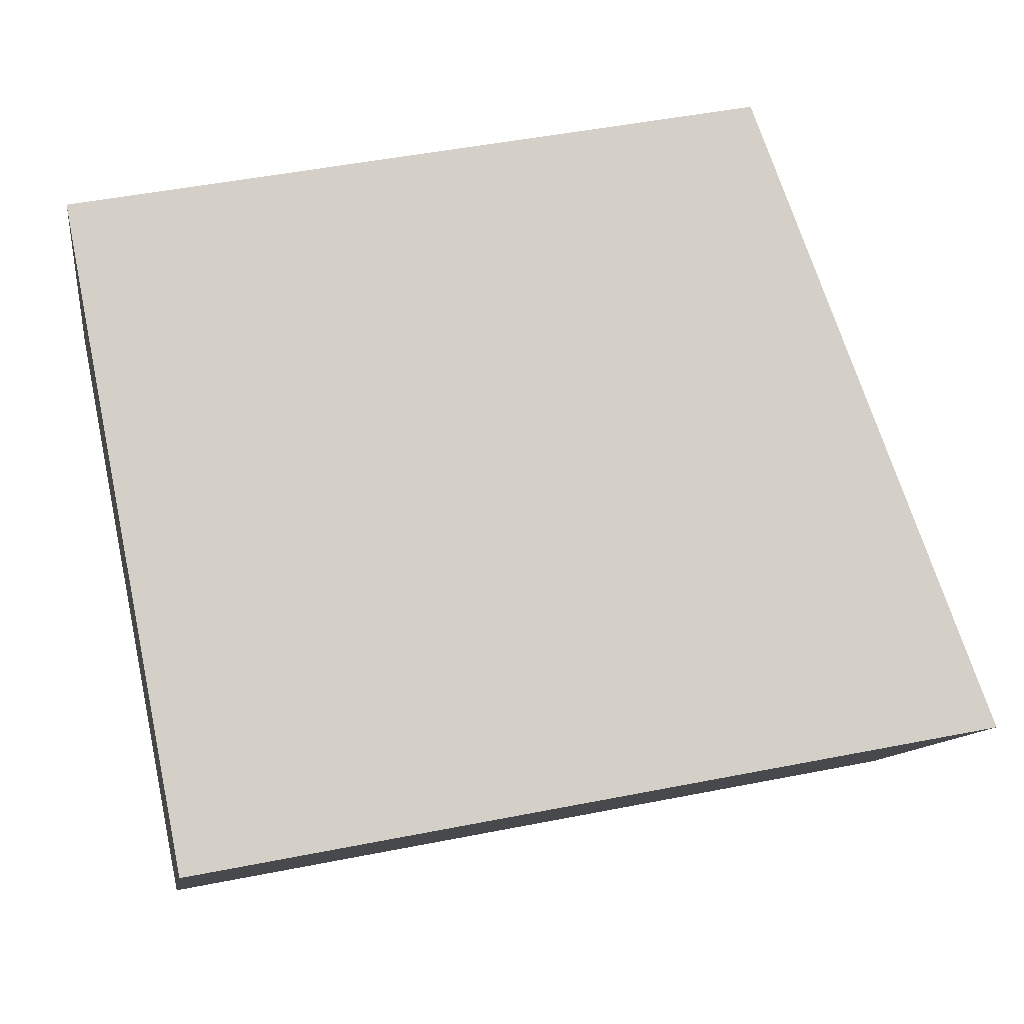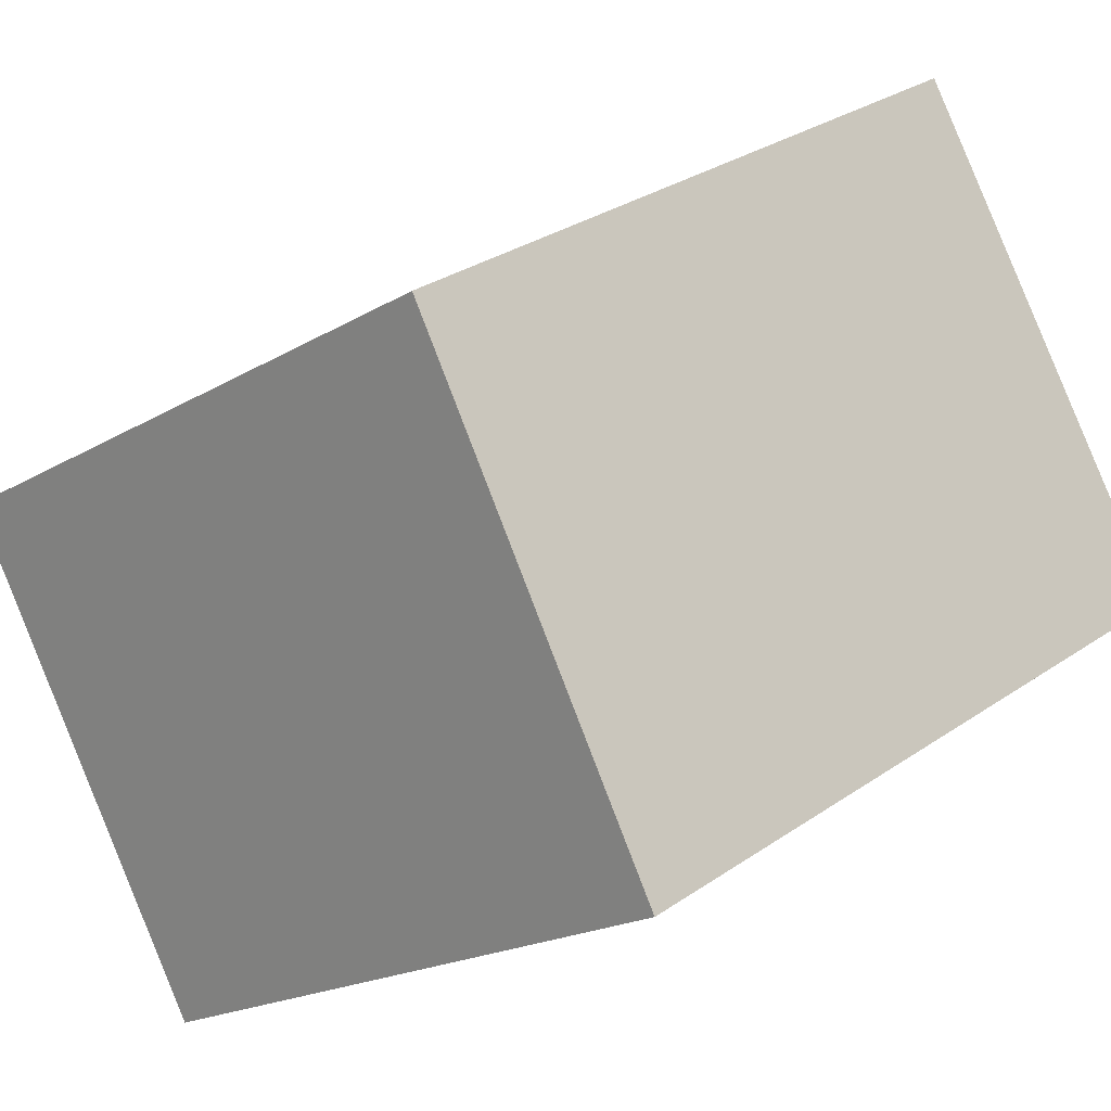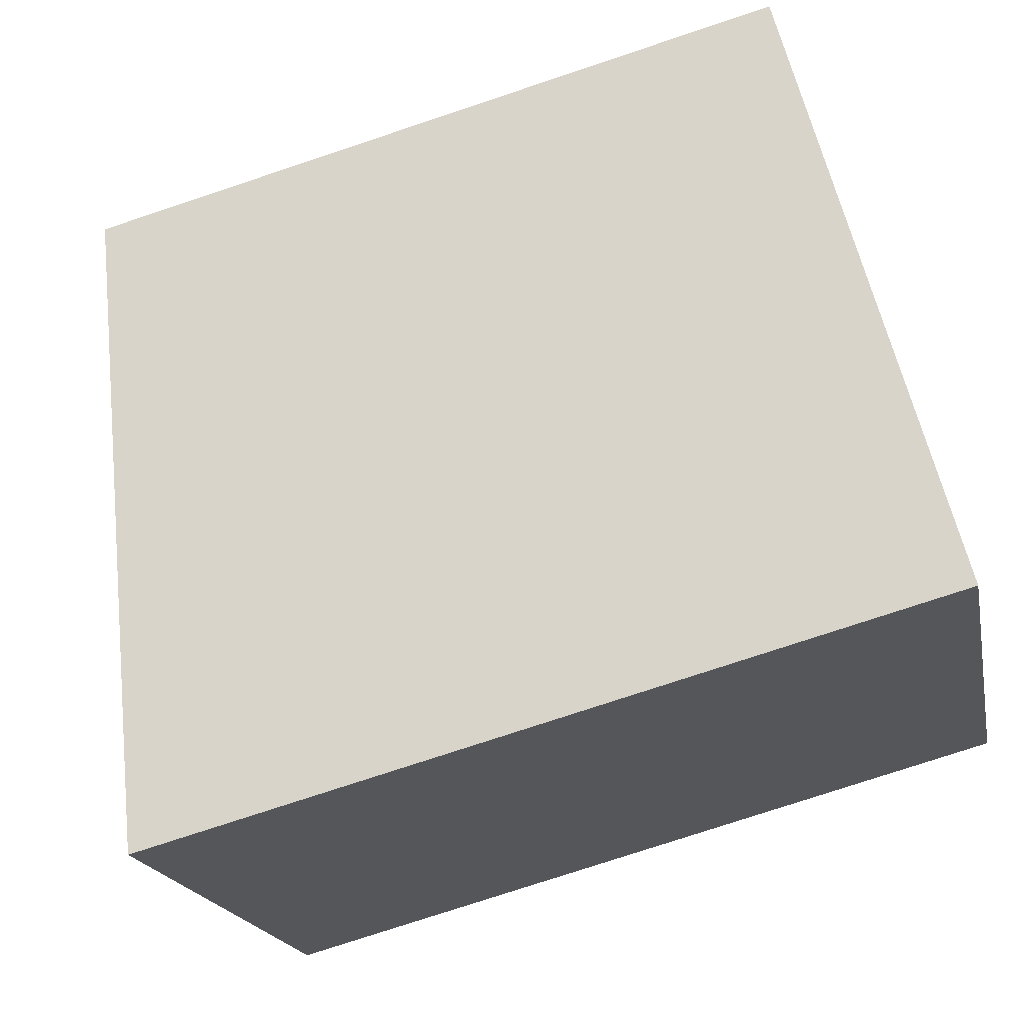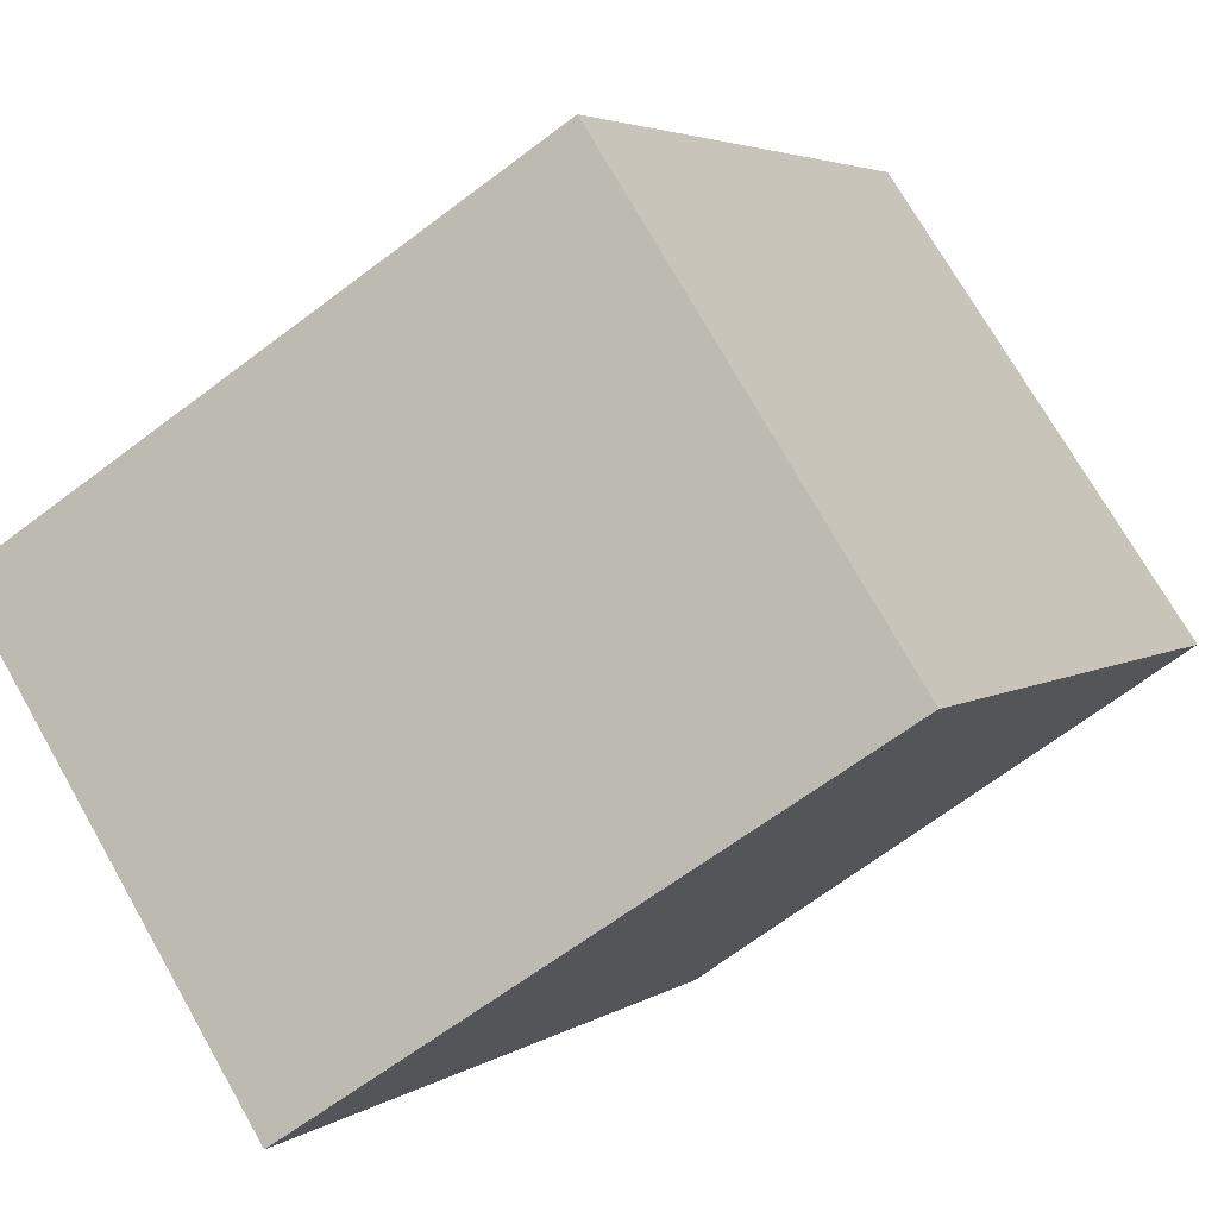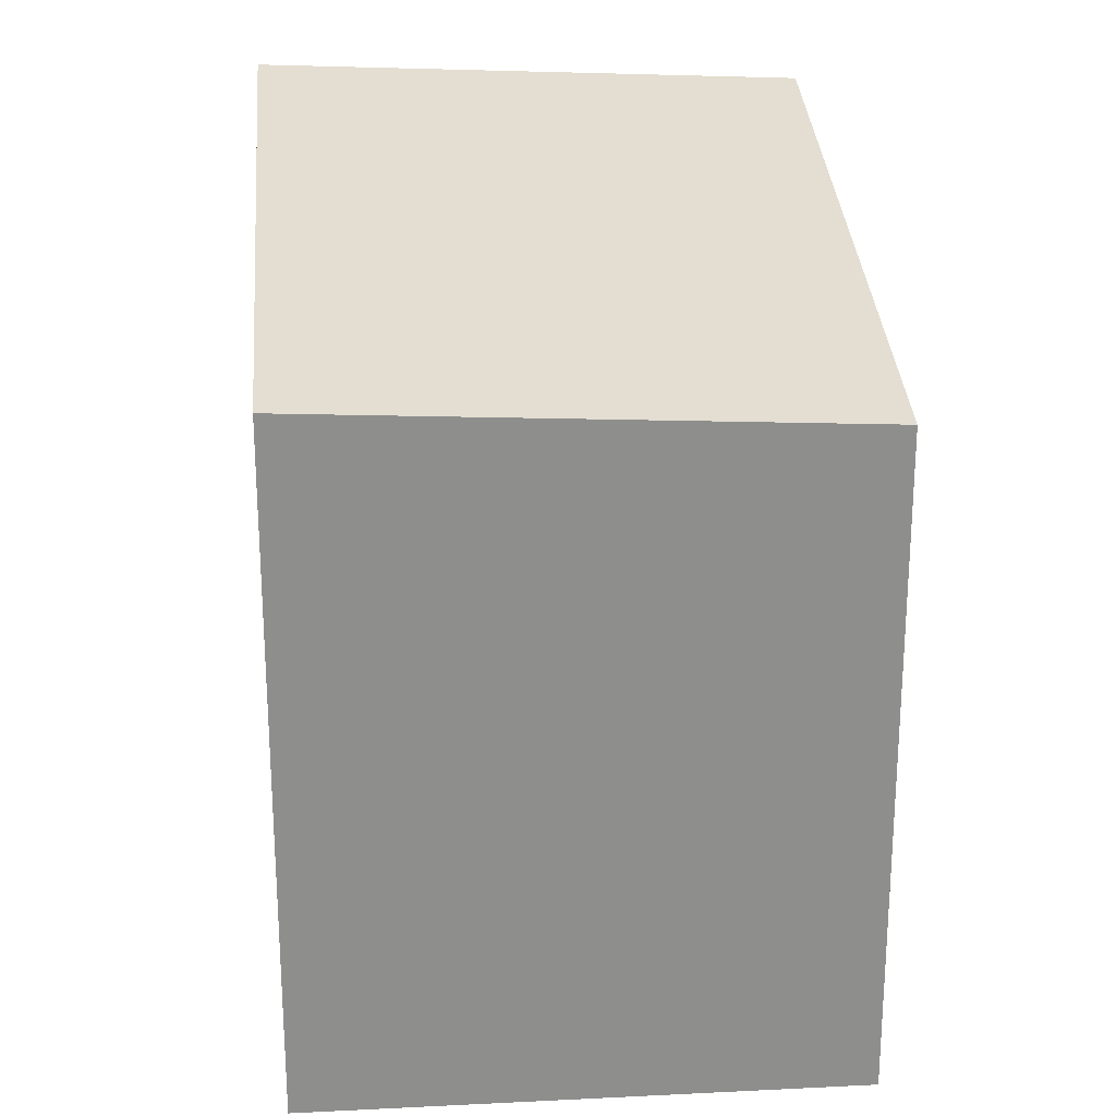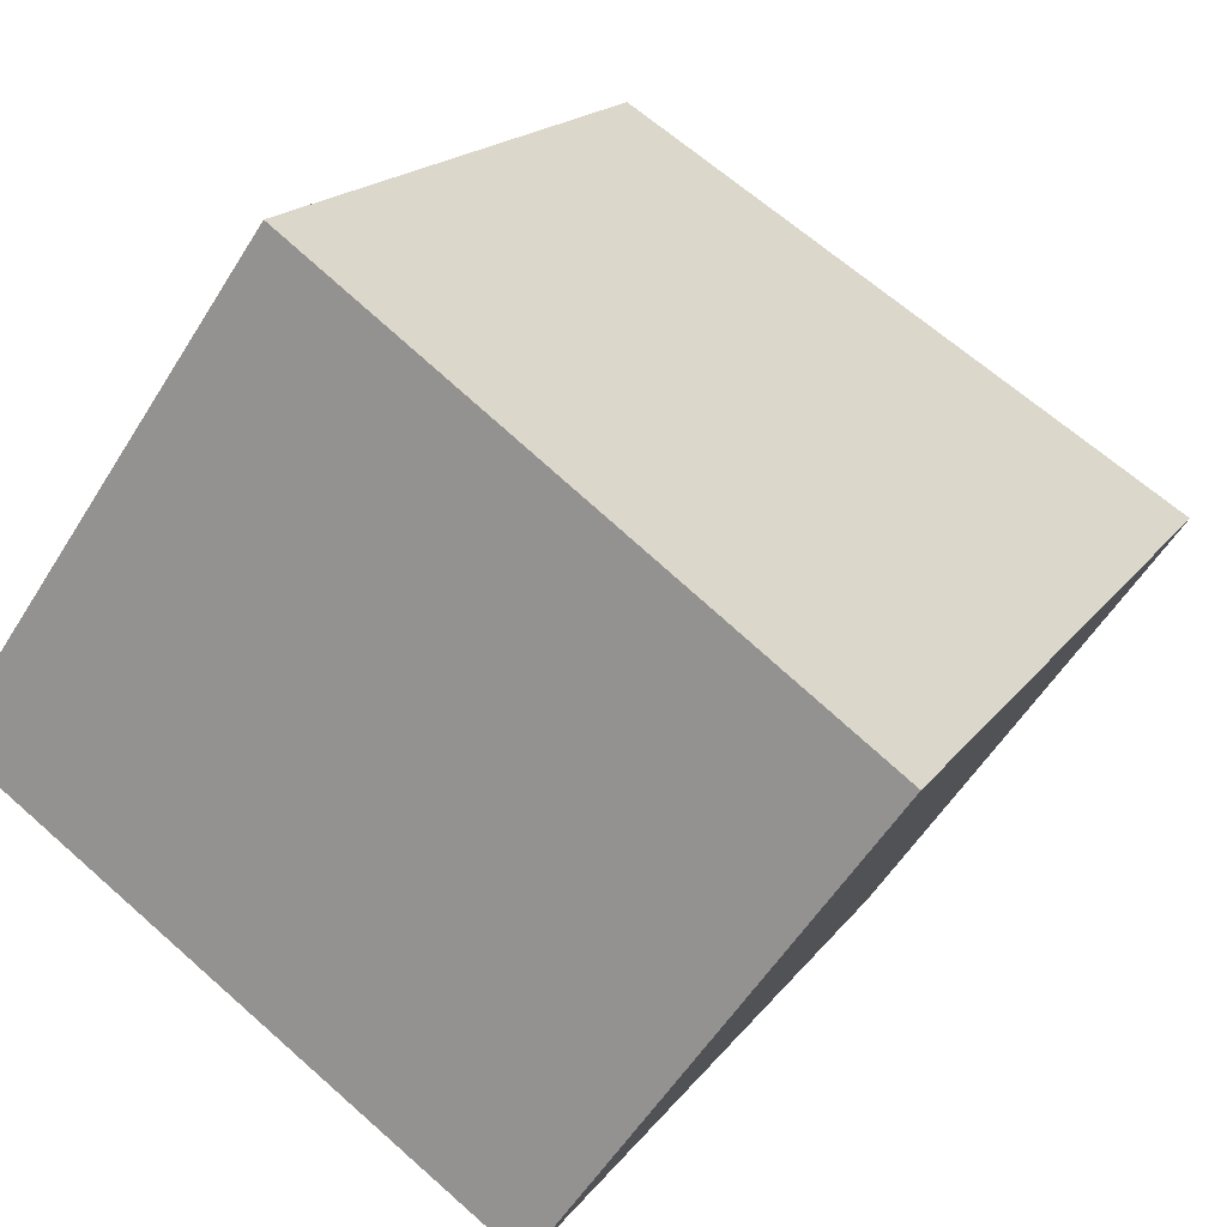
<metadata>
{"format":"obj","ext":"obj","renderer":"f3d","projection":"perspective","resolution":1024,"background":"white","views":[{"elev":46.0,"azim":-103.0,"up":"+Y"},{"elev":31.0,"azim":45.7,"up":"+Y"},{"elev":-76.4,"azim":108.4,"up":"+Y"},{"elev":3.7,"azim":26.3,"up":"+Y"},{"elev":25.6,"azim":120.2,"up":"+Z"},{"elev":17.3,"azim":-156.2,"up":"+Y"}]}
</metadata>
<code>
v -1227 -829 2.983
v -1225 -827.6 2.547
v -1224 -829.3 2.657
v -1226 -830.7 3.088
v -1225 -827.6 2.547
v -1227 -829 2.983
v -1227 -829 0
v -1225 -827.6 0
v -1224 -829.3 2.657
v -1225 -827.6 2.547
v -1225 -827.6 0
v -1224 -829.3 0
v -1226 -830.7 3.088
v -1224 -829.3 2.657
v -1224 -829.3 0
v -1226 -830.7 0
v -1227 -829 2.983
v -1226 -830.7 3.088
v -1226 -830.7 0
v -1227 -829 0
v -1227 -829 0
v -1225 -827.6 0
v -1224 -829.3 0
v -1226 -830.7 0
f 2 3 4 1
f 6 7 8 5
f 10 11 12 9
f 14 15 16 13
f 18 19 20 17
f 22 23 24 21

</code>
